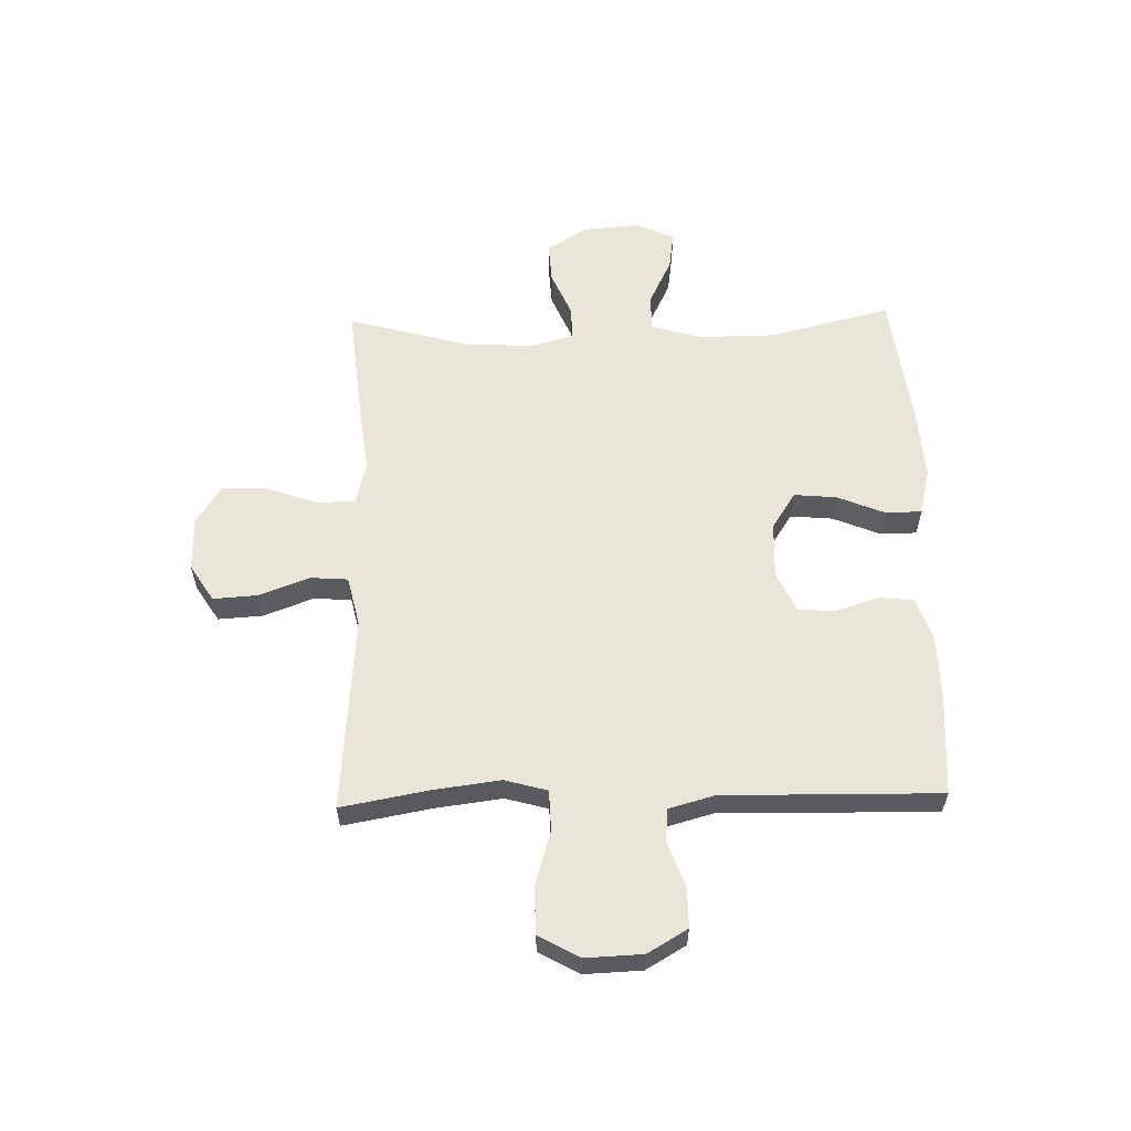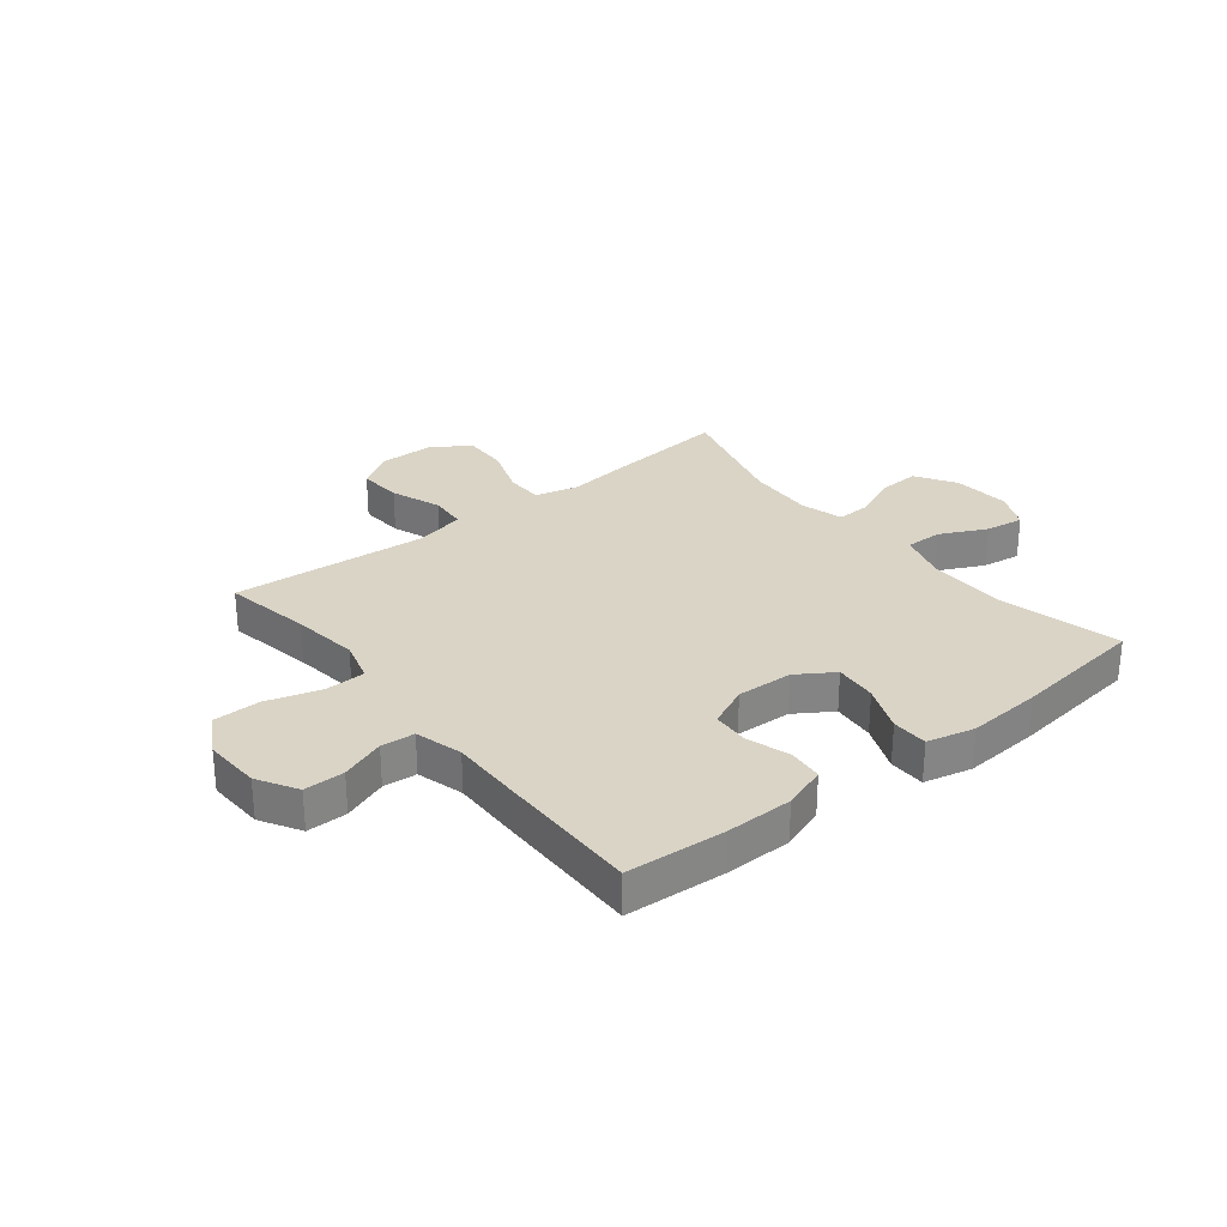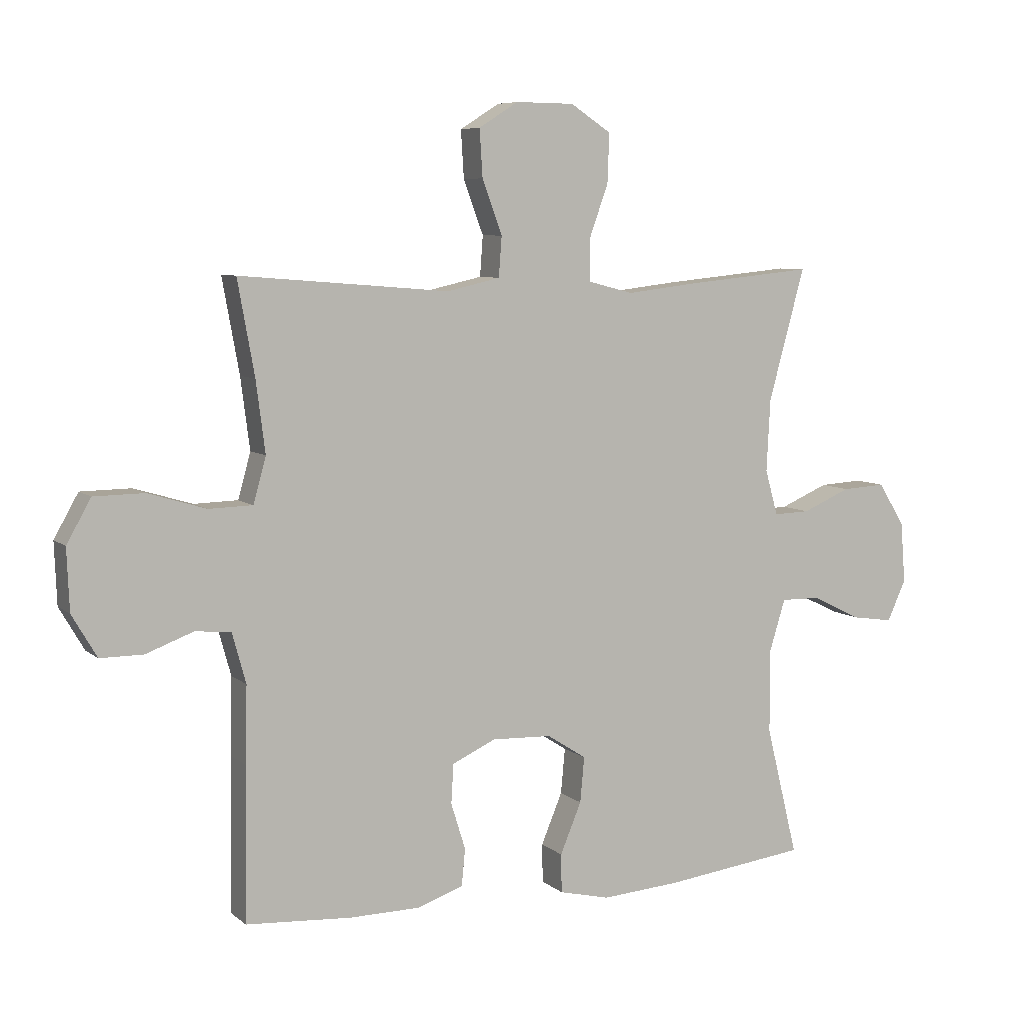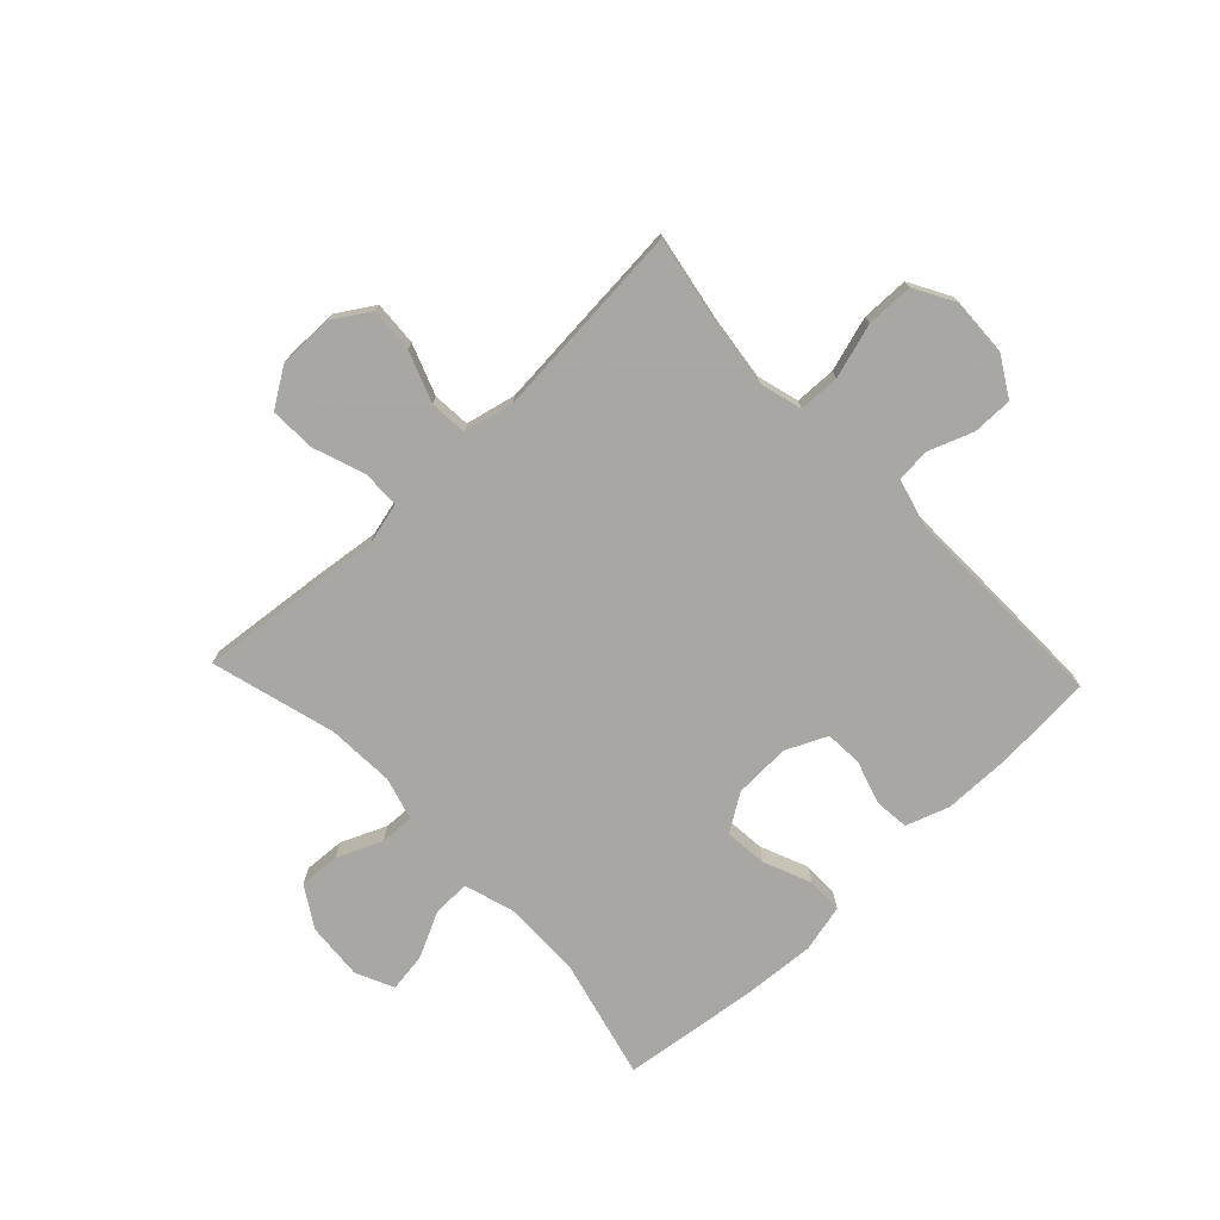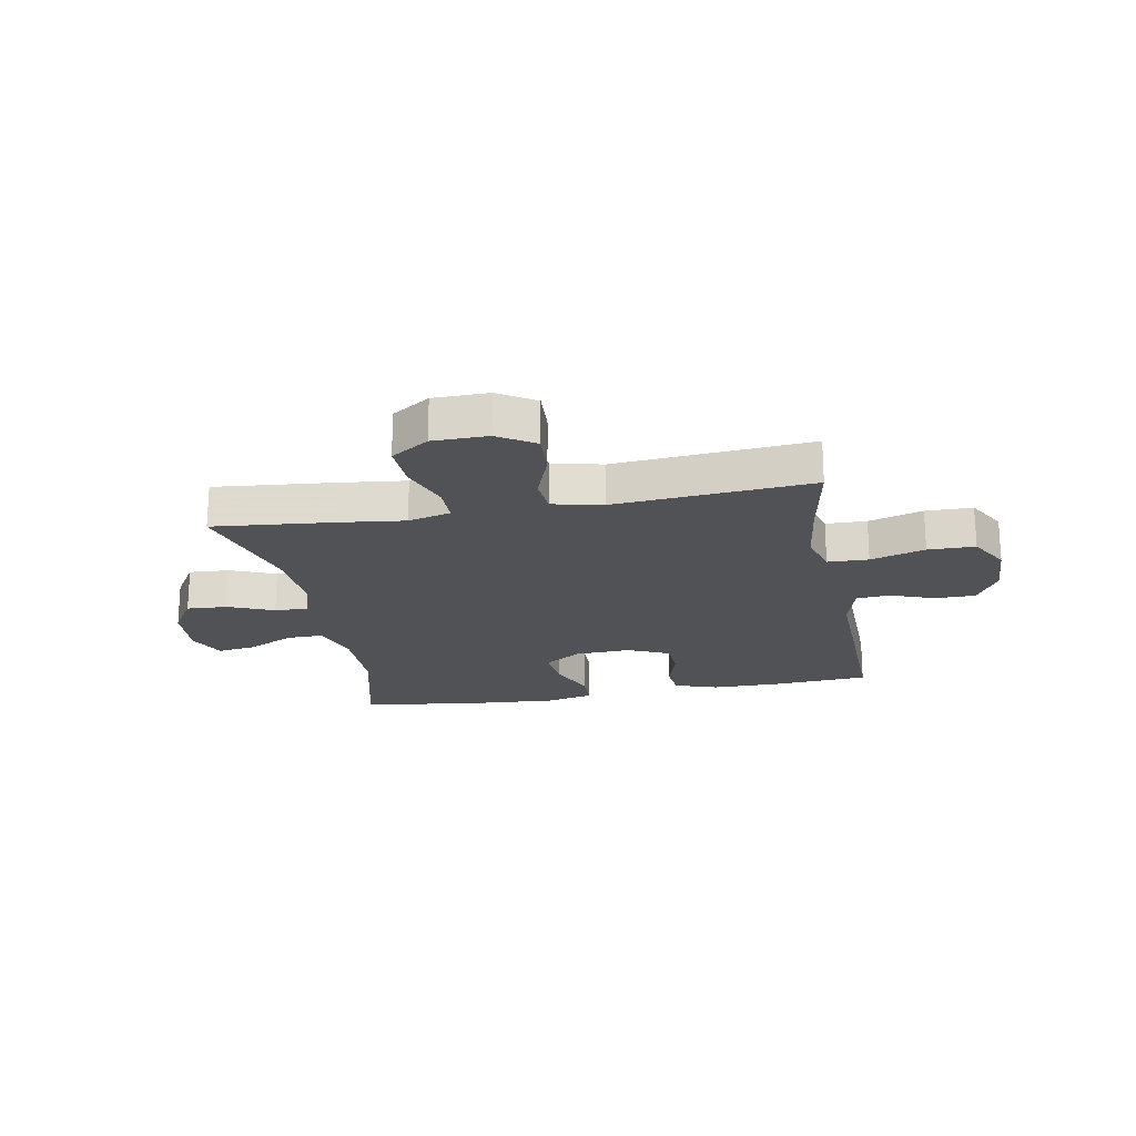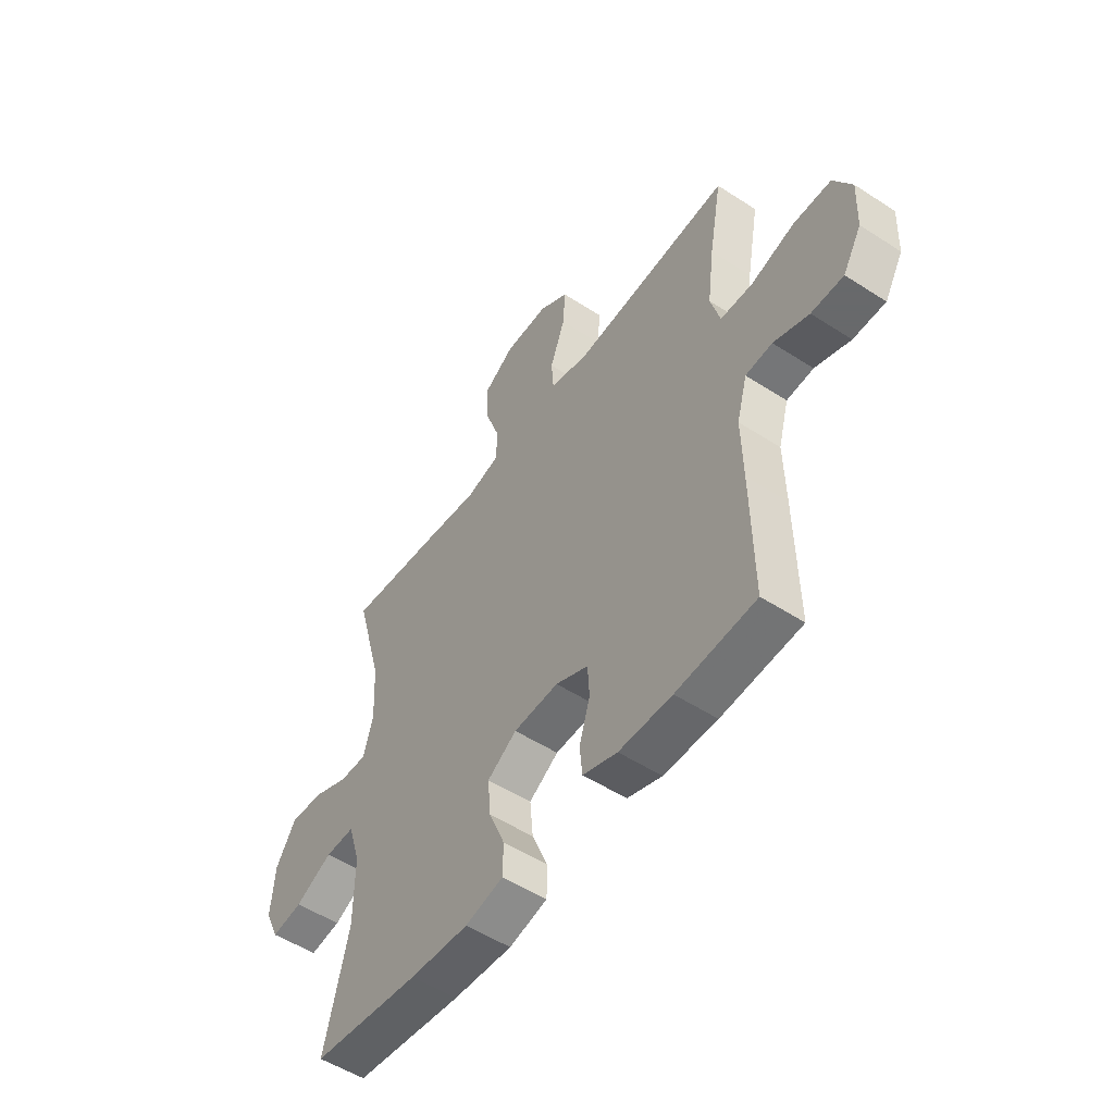
<metadata>
{"format":"obj","ext":"obj","renderer":"f3d","projection":"perspective","resolution":1024,"background":"white","views":[{"elev":58.4,"azim":88.5,"up":"+Y"},{"elev":28.9,"azim":141.4,"up":"+Y"},{"elev":7.1,"azim":154.2,"up":"+Z"},{"elev":-74.4,"azim":43.4,"up":"+Y"},{"elev":-20.7,"azim":10.6,"up":"+Y"},{"elev":-52.6,"azim":55.1,"up":"+Z"}]}
</metadata>
<code>
v -0.5 0.07 -0.5
v -0.447 0.07 -0.285
v -0.446 0.07 -0.148
v -0.473 0.07 -0.06
v -0.538 0.07 -0.061
v -0.62 0.07 -0.101
v -0.688 0.07 -0.111
v -0.719 0.07 -0.044
v -0.711 0.07 0.057
v -0.667 0.07 0.128
v -0.595 0.07 0.124
v -0.515 0.07 0.09
v -0.455 0.07 0.088
v -0.434 0.07 0.163
v -0.44 0.07 0.282
v -0.5 0.07 0.5
v -0.289 0.07 0.479
v -0.172 0.07 0.465
v -0.097 0.07 0.484
v -0.096 0.07 0.551
v -0.128 0.07 0.64
v -0.131 0.07 0.721
v -0.064 0.07 0.765
v 0.033 0.07 0.766
v 0.098 0.07 0.725
v 0.093 0.07 0.647
v 0.06 0.07 0.558
v 0.065 0.07 0.492
v 0.153 0.07 0.472
v 0.288 0.07 0.483
v 0.5 0.07 0.5
v 0.472 0.07 0.345
v 0.457 0.07 0.228
v 0.478 0.07 0.153
v 0.55 0.07 0.151
v 0.646 0.07 0.18
v 0.729 0.07 0.179
v 0.769 0.07 0.108
v 0.765 0.07 0.007
v 0.724 0.07 -0.063
v 0.653 0.07 -0.063
v 0.575 0.07 -0.034
v 0.516 0.07 -0.039
v 0.493 0.07 -0.122
v 0.496 0.07 -0.248
v 0.5 0.07 -0.5
v 0.325 0.07 -0.512
v 0.208 0.07 -0.511
v 0.132 0.07 -0.485
v 0.126 0.07 -0.424
v 0.15 0.07 -0.347
v 0.146 0.07 -0.282
v 0.074 0.07 -0.249
v -0.025 0.07 -0.253
v -0.09 0.07 -0.295
v -0.083 0.07 -0.37
v -0.048 0.07 -0.454
v -0.049 0.07 -0.518
v -0.133 0.07 -0.538
v -0.263 0.07 -0.529
v -0.5 0 -0.5
v -0.447 0 -0.285
v -0.446 0 -0.148
v -0.473 0 -0.06
v -0.538 0 -0.061
v -0.62 0 -0.101
v -0.688 0 -0.111
v -0.719 0 -0.044
v -0.711 0 0.057
v -0.667 0 0.128
v -0.595 0 0.124
v -0.515 0 0.09
v -0.455 0 0.088
v -0.434 0 0.163
v -0.44 0 0.282
v -0.5 0 0.5
v -0.289 0 0.479
v -0.172 0 0.465
v -0.097 0 0.484
v -0.096 0 0.551
v -0.128 0 0.64
v -0.131 0 0.721
v -0.064 0 0.765
v 0.033 0 0.766
v 0.098 0 0.725
v 0.093 0 0.647
v 0.06 0 0.558
v 0.065 0 0.492
v 0.153 0 0.472
v 0.288 0 0.483
v 0.5 0 0.5
v 0.472 0 0.345
v 0.457 0 0.228
v 0.478 0 0.153
v 0.55 0 0.151
v 0.646 0 0.18
v 0.729 0 0.179
v 0.769 0 0.108
v 0.765 0 0.007
v 0.724 0 -0.063
v 0.653 0 -0.063
v 0.575 0 -0.034
v 0.516 0 -0.039
v 0.493 0 -0.122
v 0.496 0 -0.248
v 0.5 0 -0.5
v 0.325 0 -0.512
v 0.208 0 -0.511
v 0.132 0 -0.485
v 0.126 0 -0.424
v 0.15 0 -0.347
v 0.146 0 -0.282
v 0.074 0 -0.249
v -0.025 0 -0.253
v -0.09 0 -0.295
v -0.083 0 -0.37
v -0.048 0 -0.454
v -0.049 0 -0.518
v -0.133 0 -0.538
v -0.263 0 -0.529
f 59 60 1 2
f 56 57 58 59
f 55 56 59 2
f 54 55 2 3
f 53 54 3 4
f 48 49 50 51
f 48 51 52
f 47 48 52
f 44 45 46 47
f 43 44 47 52
f 39 40 41 42
f 39 42 43
f 38 39 43
f 35 36 37 38
f 34 35 38 43
f 33 34 43 52
f 29 30 31 32
f 28 29 32 33
f 24 25 26 27
f 24 27 28
f 23 24 28
f 20 21 22 23
f 19 20 23 28
f 18 19 28 33
f 15 16 17 18
f 14 15 18 33
f 9 10 11 12
f 9 12 13
f 8 9 13
f 5 6 7 8
f 4 5 8 13
f 53 4 13 14
f 14 33 52 53
f 62 61 120 119
f 119 118 117 116
f 62 119 116 115
f 63 62 115 114
f 64 63 114 113
f 111 110 109 108
f 112 111 108
f 112 108 107
f 107 106 105 104
f 112 107 104 103
f 102 101 100 99
f 103 102 99
f 103 99 98
f 98 97 96 95
f 103 98 95 94
f 112 103 94 93
f 92 91 90 89
f 93 92 89 88
f 87 86 85 84
f 88 87 84
f 88 84 83
f 83 82 81 80
f 88 83 80 79
f 93 88 79 78
f 78 77 76 75
f 93 78 75 74
f 72 71 70 69
f 73 72 69
f 73 69 68
f 68 67 66 65
f 73 68 65 64
f 74 73 64 113
f 113 112 93 74
f 1 61 62 2
f 2 62 63 3
f 3 63 64 4
f 4 64 65 5
f 5 65 66 6
f 6 66 67 7
f 7 67 68 8
f 8 68 69 9
f 9 69 70 10
f 10 70 71 11
f 11 71 72 12
f 12 72 73 13
f 13 73 74 14
f 14 74 75 15
f 15 75 76 16
f 16 76 77 17
f 17 77 78 18
f 18 78 79 19
f 19 79 80 20
f 20 80 81 21
f 21 81 82 22
f 22 82 83 23
f 23 83 84 24
f 24 84 85 25
f 25 85 86 26
f 26 86 87 27
f 27 87 88 28
f 28 88 89 29
f 29 89 90 30
f 30 90 91 31
f 31 91 92 32
f 32 92 93 33
f 33 93 94 34
f 34 94 95 35
f 35 95 96 36
f 36 96 97 37
f 37 97 98 38
f 38 98 99 39
f 39 99 100 40
f 40 100 101 41
f 41 101 102 42
f 42 102 103 43
f 43 103 104 44
f 44 104 105 45
f 45 105 106 46
f 46 106 107 47
f 47 107 108 48
f 48 108 109 49
f 49 109 110 50
f 50 110 111 51
f 51 111 112 52
f 52 112 113 53
f 53 113 114 54
f 54 114 115 55
f 55 115 116 56
f 56 116 117 57
f 57 117 118 58
f 58 118 119 59
f 59 119 120 60
f 60 120 61 1

</code>
